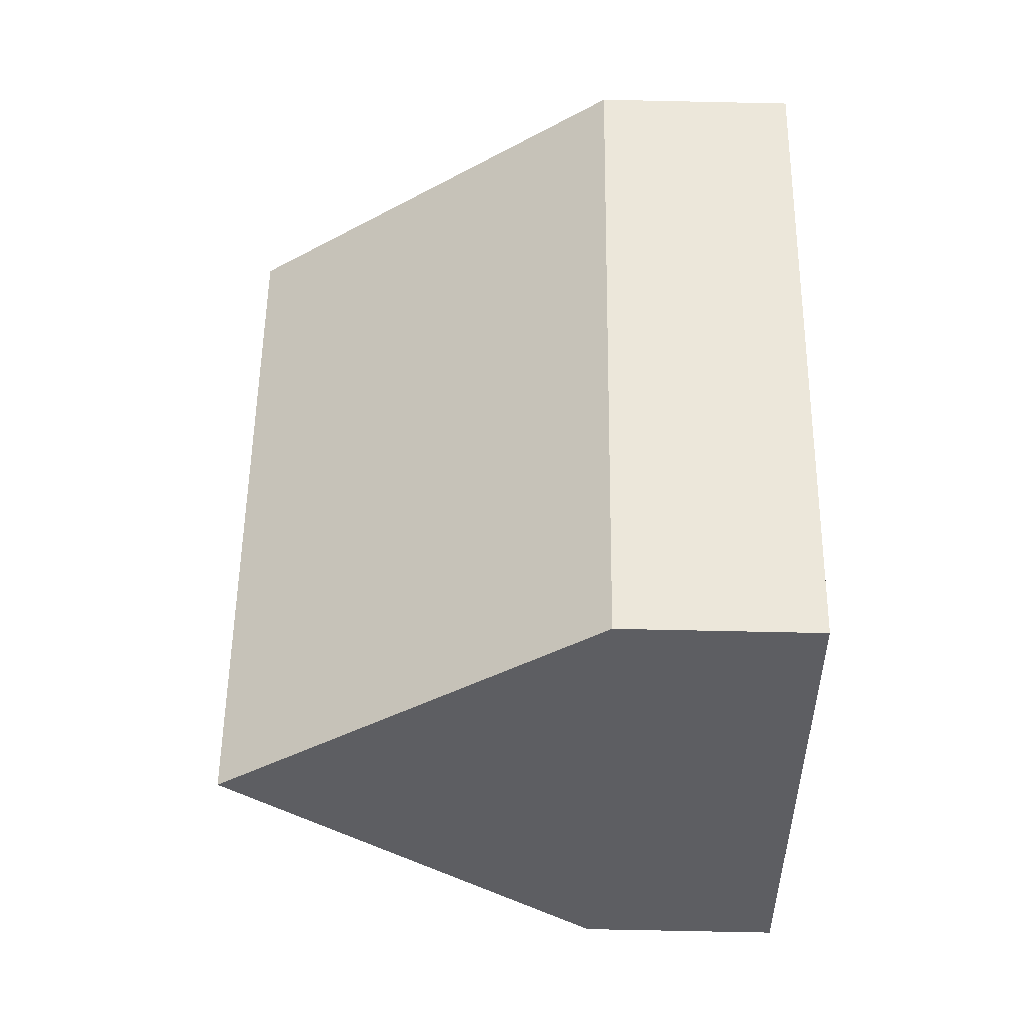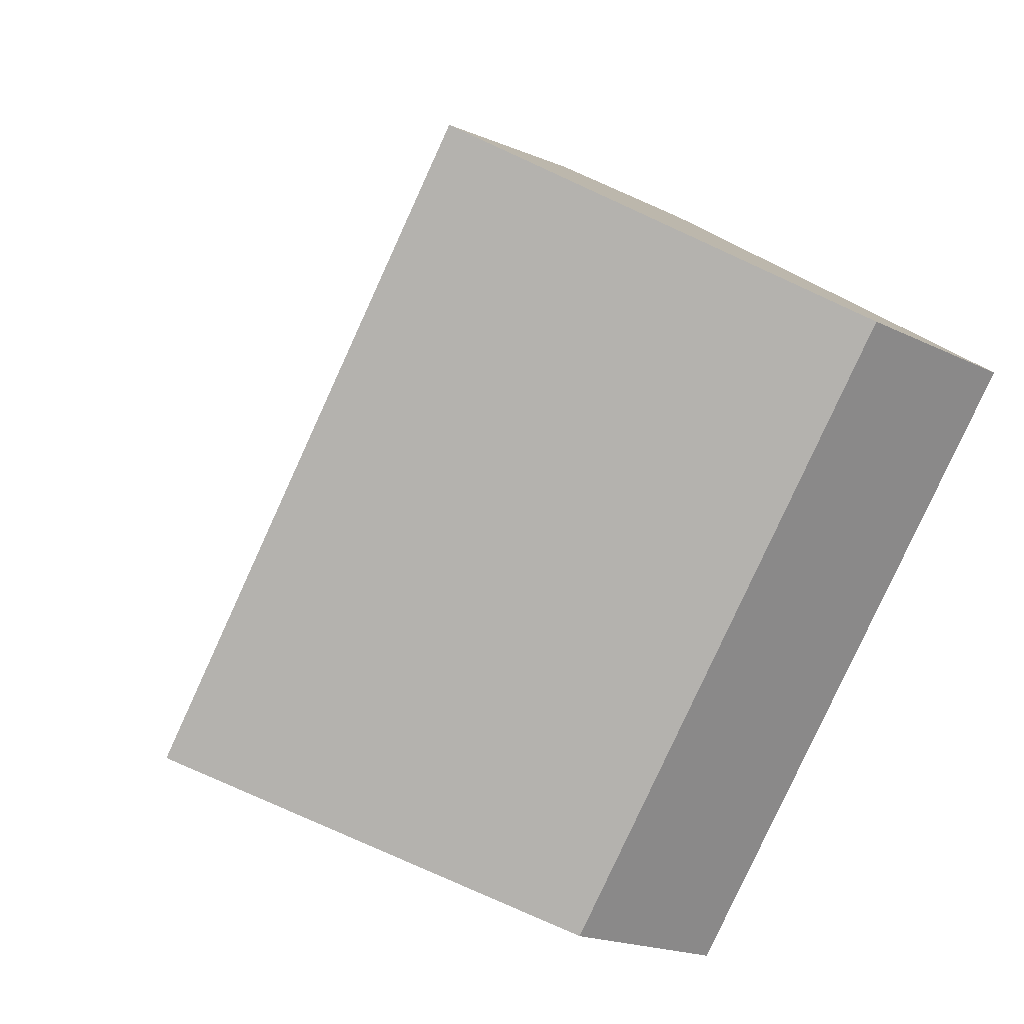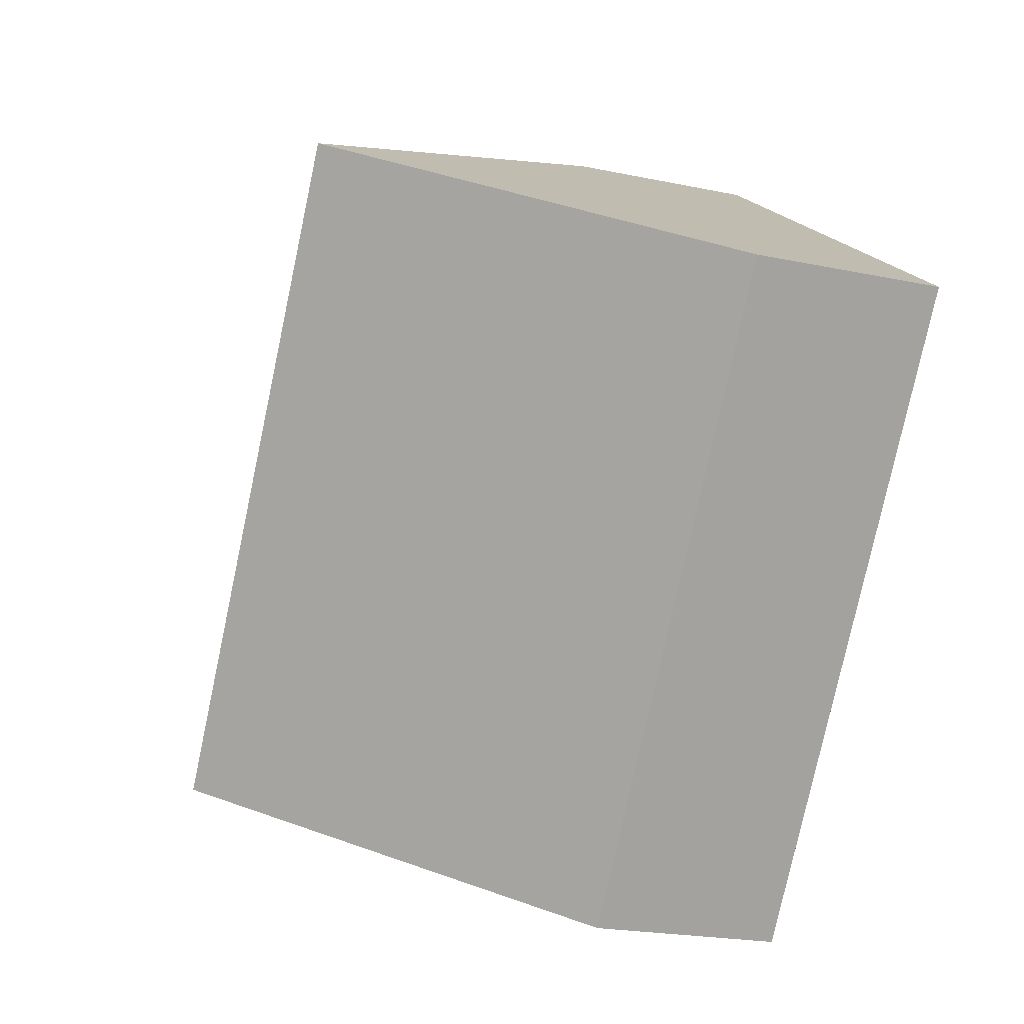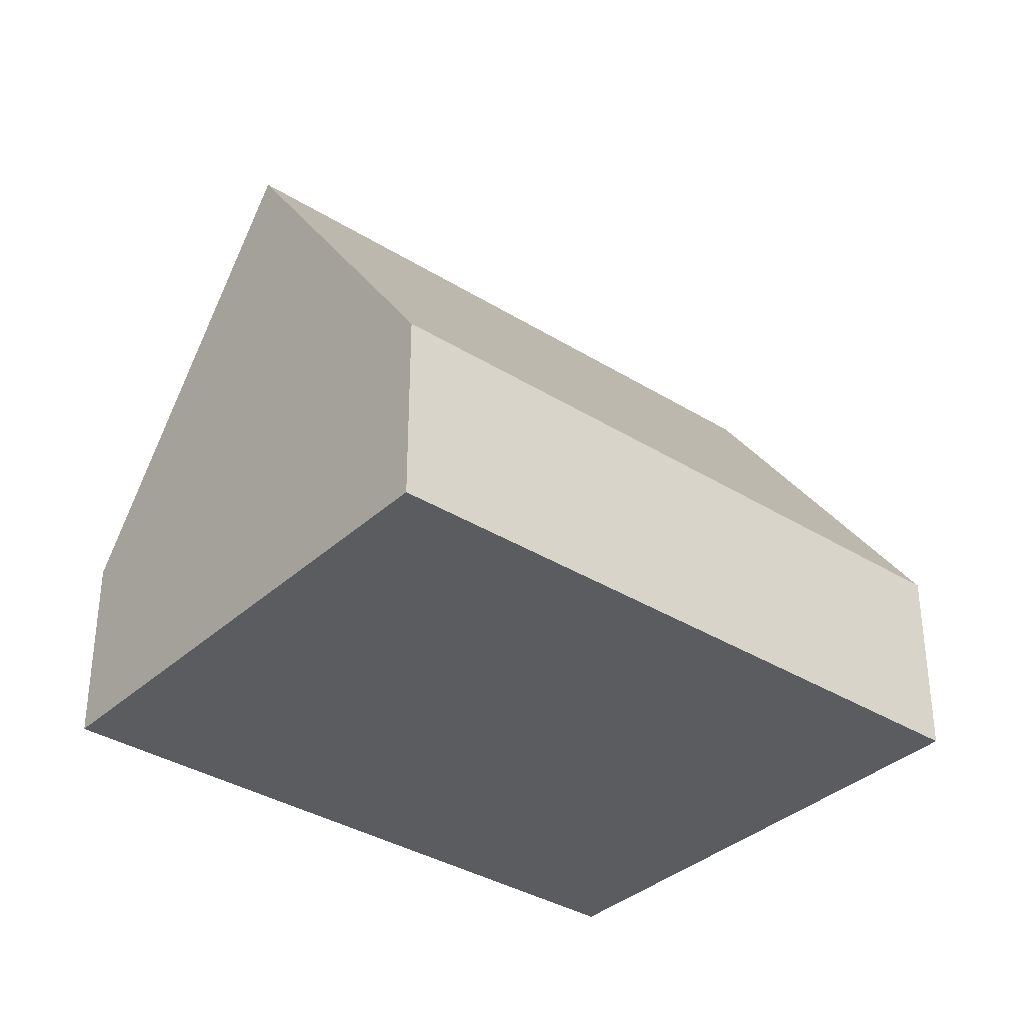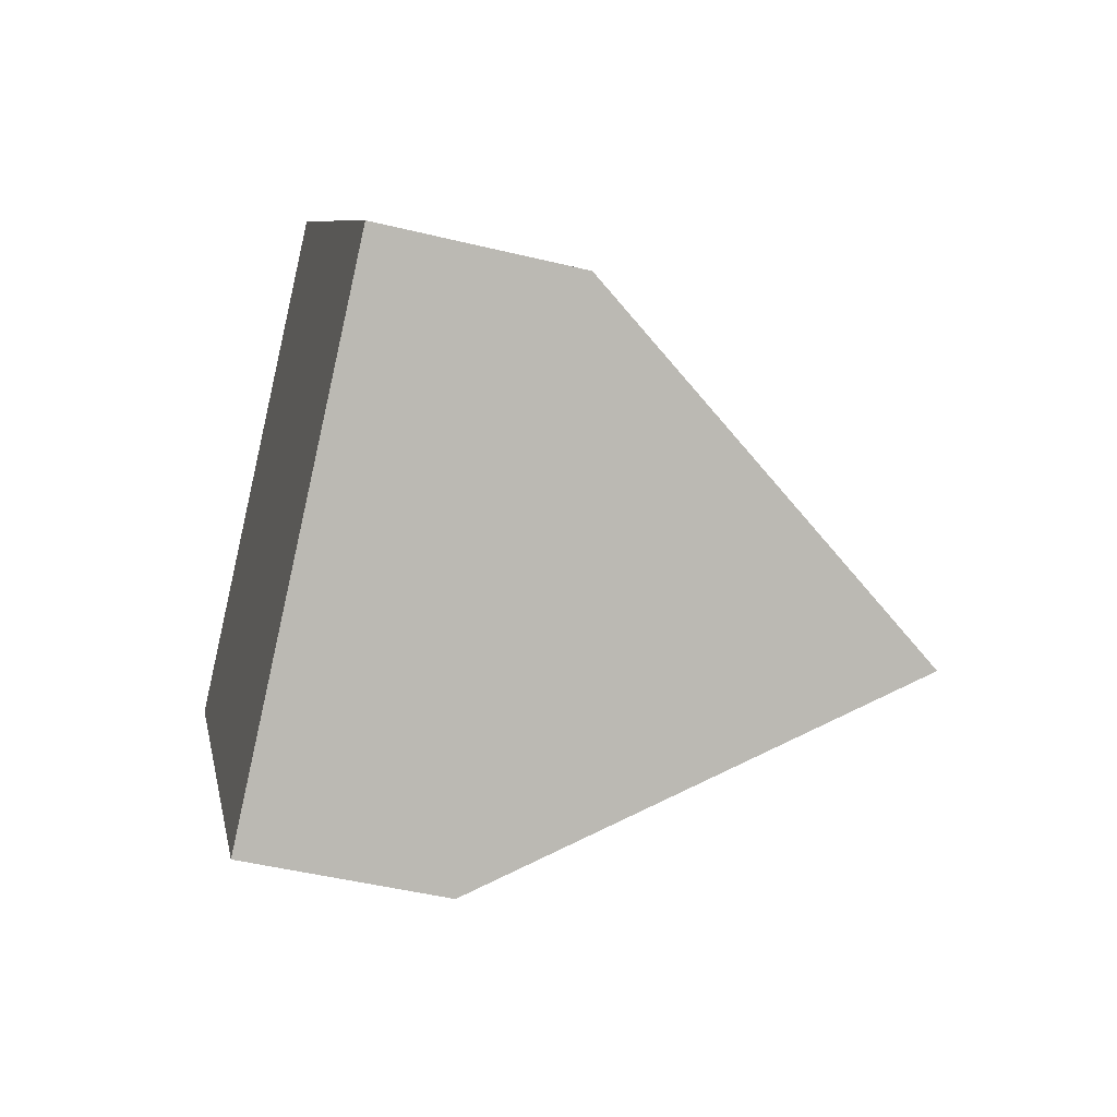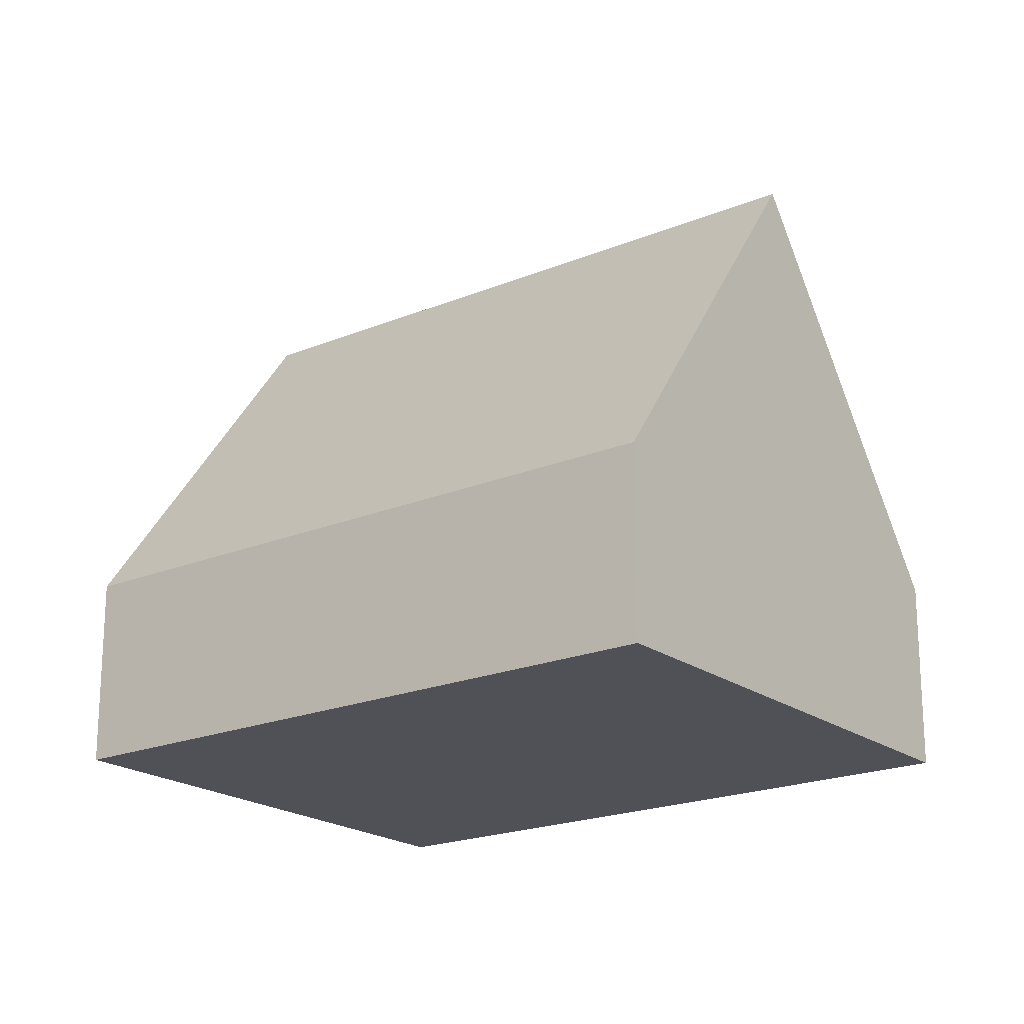
<metadata>
{"format":"obj","ext":"obj","renderer":"f3d","projection":"perspective","resolution":1024,"background":"white","views":[{"elev":-75.7,"azim":-91.2,"up":"+Z"},{"elev":-18.8,"azim":-133.5,"up":"+Z"},{"elev":-21.8,"azim":-110.2,"up":"+Z"},{"elev":-35.2,"azim":13.2,"up":"+Y"},{"elev":-46.8,"azim":74.5,"up":"+Z"},{"elev":-20.3,"azim":90.1,"up":"+Y"}]}
</metadata>
<code>
v  10.14 9.014 -6.223
v  6.916 3.088 5.232
v  13.6 3.088 -3.607
v  3.458 9.014 2.616
v  6.687 3.088 -8.839
v  0 3.088 1.891e-16
v  6.687 5.412e-16 -8.839
v  0 0 0
v  3.458 -1.602e-16 2.616
v  6.916 -3.204e-16 5.232
v  13.6 2.209e-16 -3.607
v  10.14 3.81e-16 -6.223
g defaultobject
f 1 2 3
f 2 1 4
f 5 4 1
f 4 5 6
f 7 6 5
f 6 7 8
f 8 4 6
f 4 8 2
f 2 8 9
f 2 9 10
f 10 3 2
f 3 10 11
f 3 5 1
f 5 3 7
f 7 3 12
f 12 3 11
f 7 9 8
f 9 7 12
f 9 12 10
f 10 12 11

</code>
